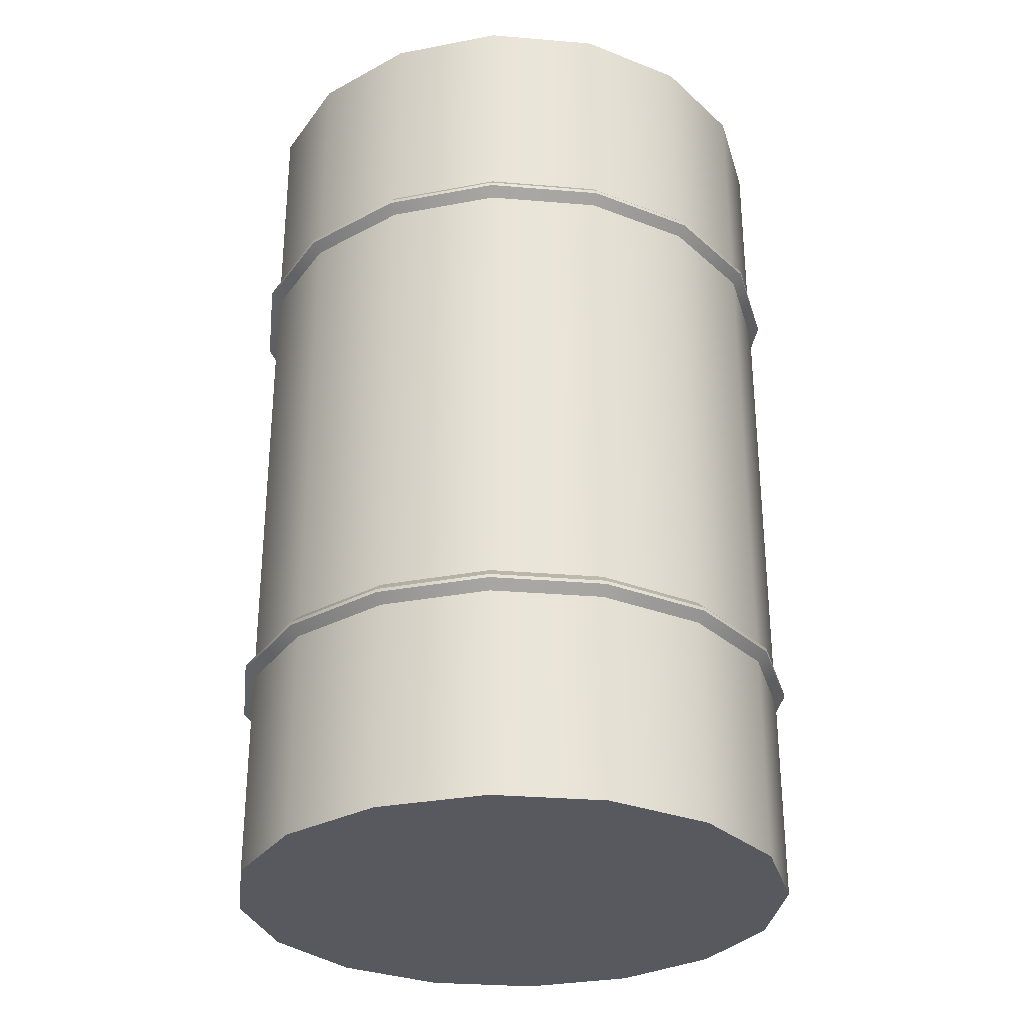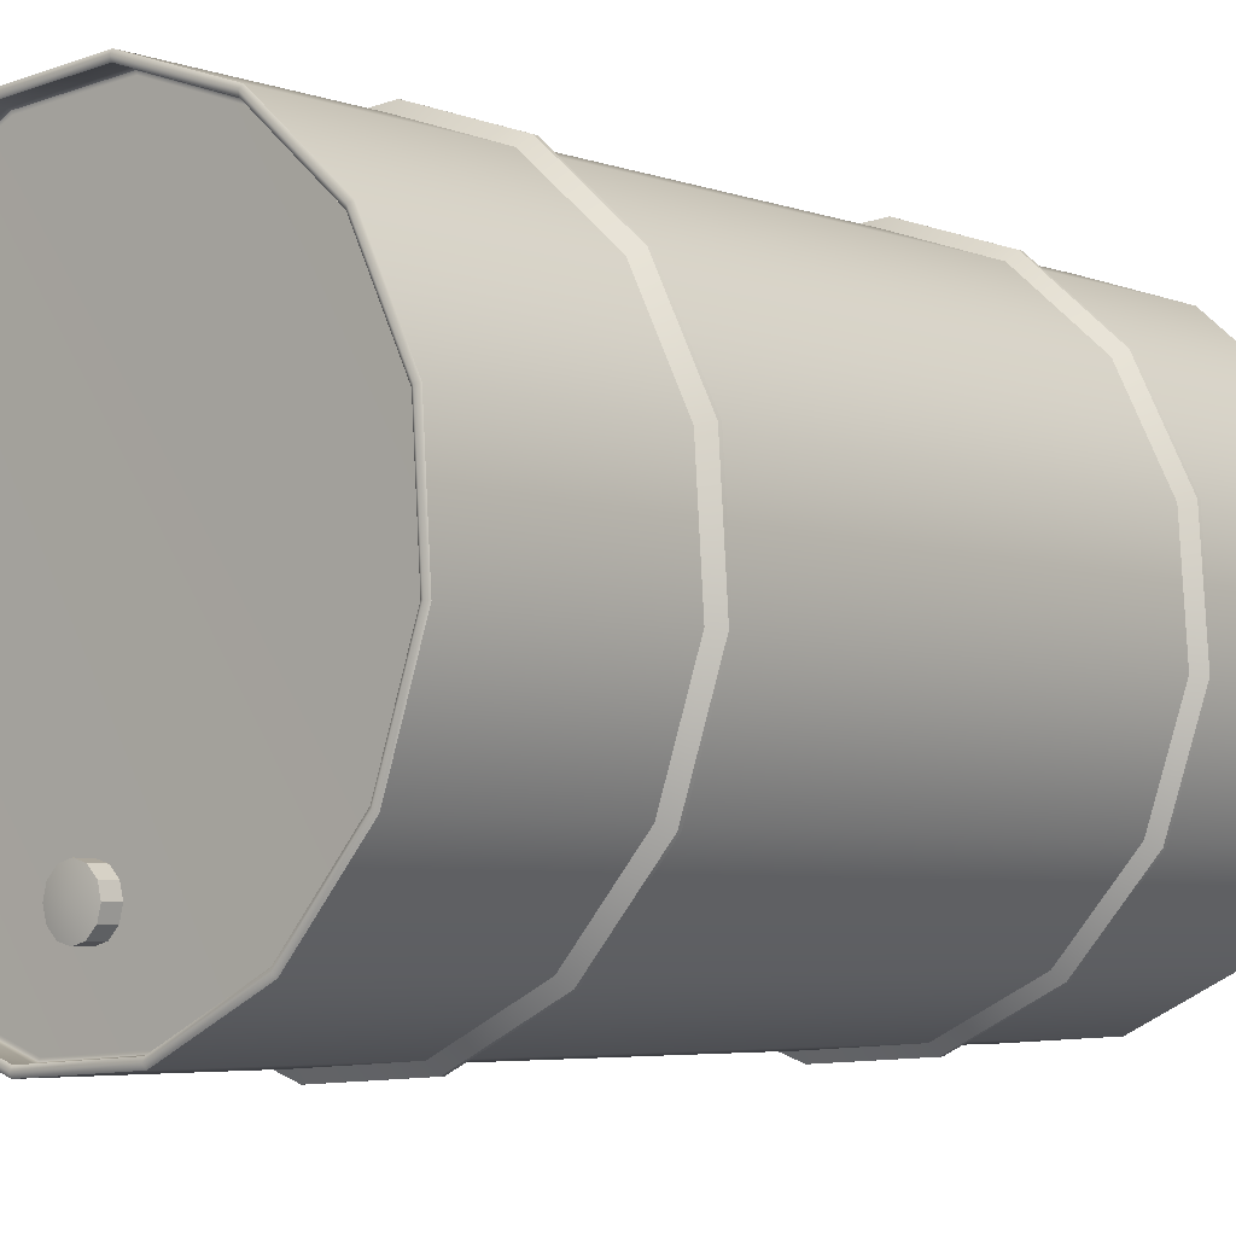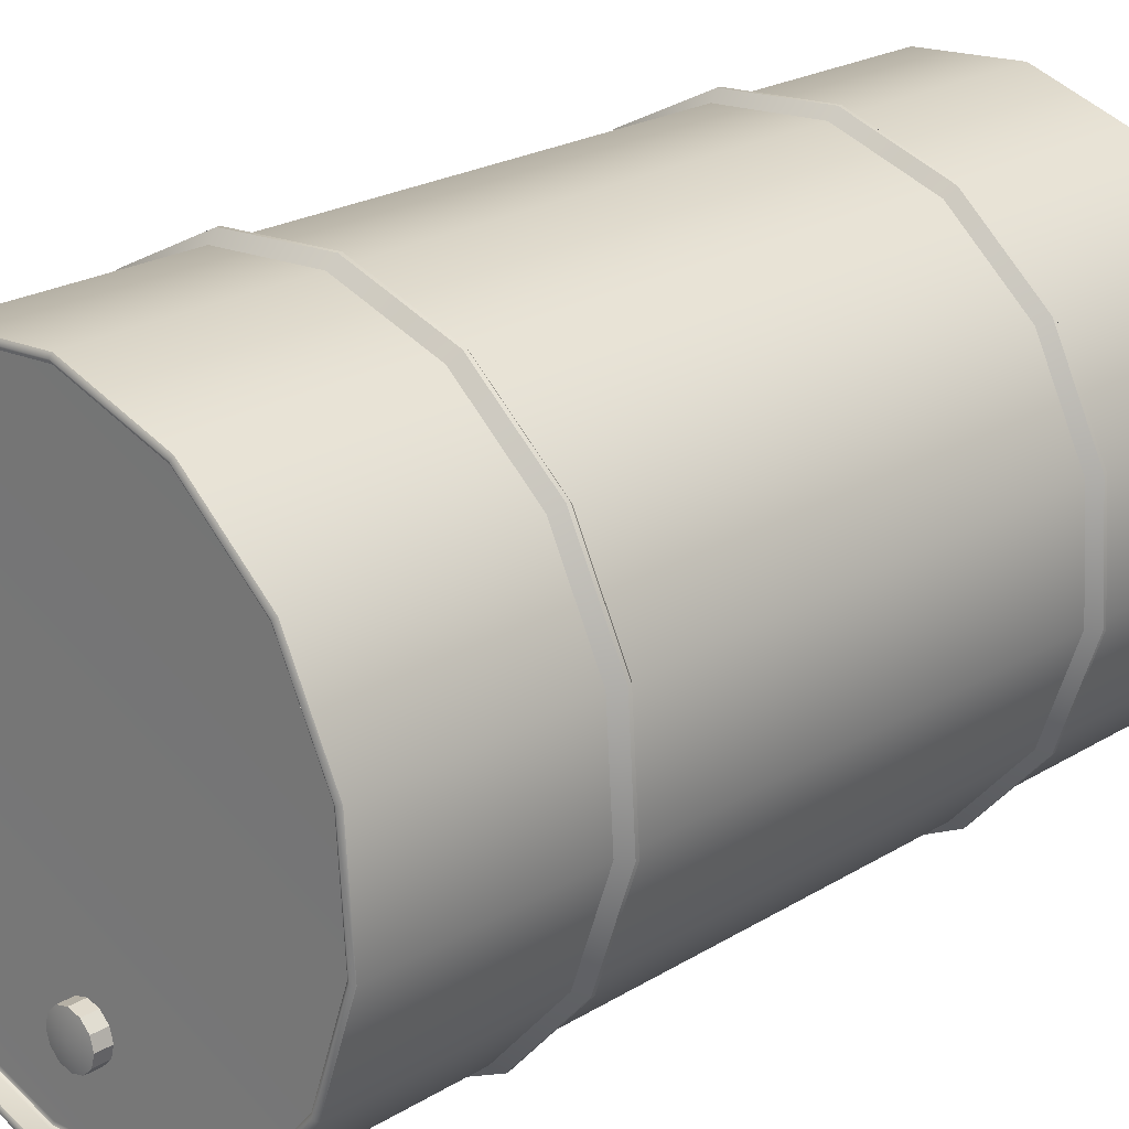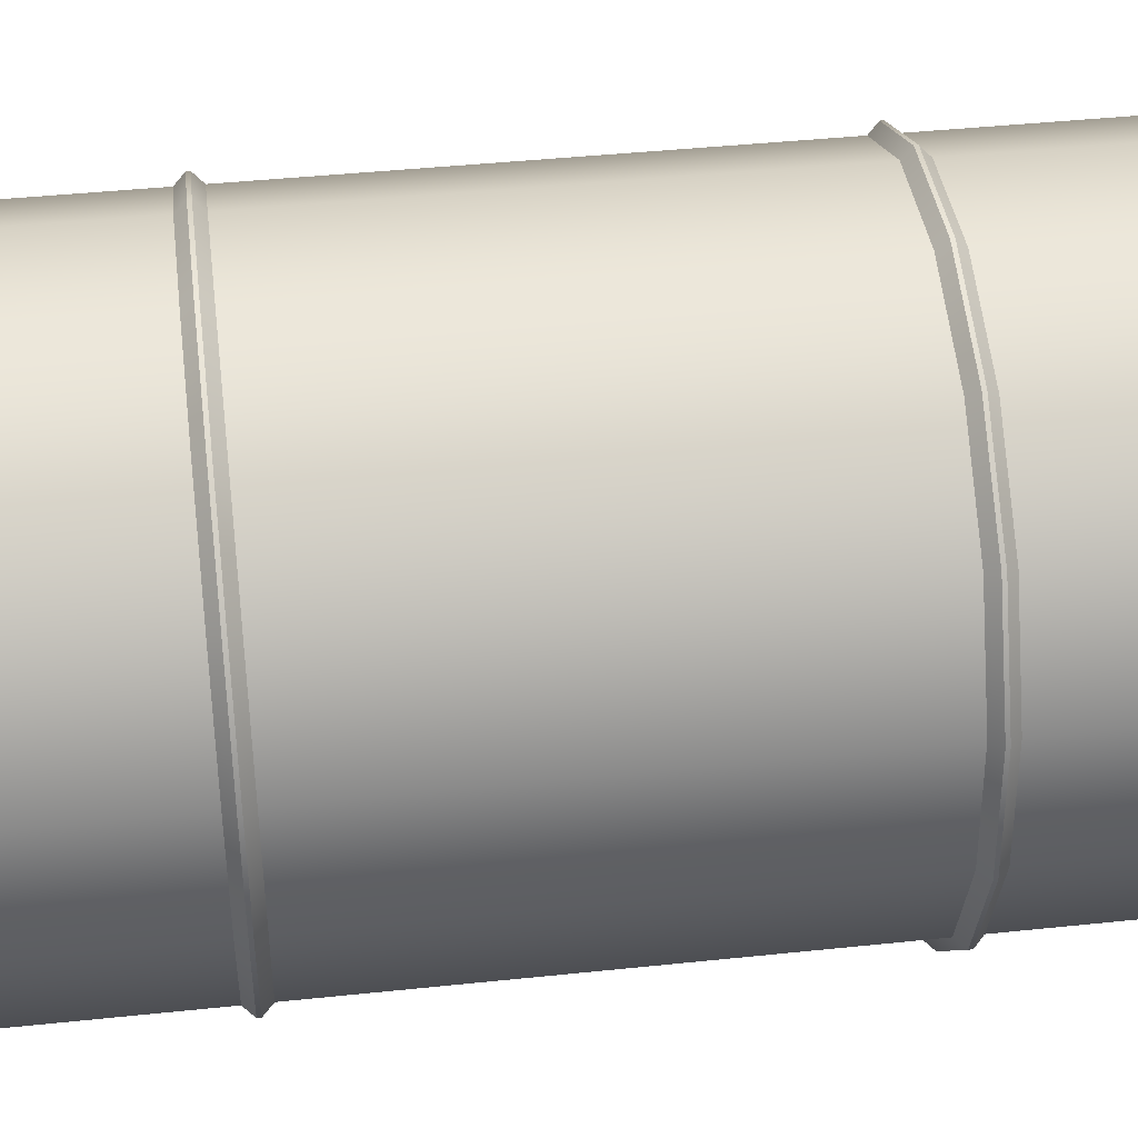
<metadata>
{"format":"obj","ext":"obj","renderer":"f3d","projection":"perspective","resolution":1024,"background":"white","views":[{"elev":-30.3,"azim":64.3,"up":"+Y"},{"elev":-4.9,"azim":-138.8,"up":"+Z"},{"elev":22.6,"azim":-136.2,"up":"+Z"},{"elev":42.1,"azim":-97.2,"up":"+Z"}]}
</metadata>
<code>
g default
v -0.08262 9.715 3.414
v -0.2111 9.715 3.448
v -0.3052 9.715 3.542
v -0.3396 9.715 3.671
v -0.3052 9.715 3.799
v -0.2111 9.715 3.893
v -0.08262 9.715 3.928
v 0.04586 9.715 3.893
v 0.1399 9.715 3.799
v 0.1744 9.715 3.671
v 0.1399 9.715 3.542
v 0.04586 9.715 3.448
v -0.08262 9.917 3.414
v -0.2111 9.917 3.448
v -0.3052 9.917 3.542
v -0.3396 9.917 3.671
v -0.3052 9.917 3.799
v -0.2111 9.917 3.893
v -0.08262 9.917 3.928
v 0.04586 9.917 3.893
v 0.1399 9.917 3.799
v 0.1744 9.917 3.671
v 0.1399 9.917 3.542
v 0.04586 9.917 3.448
v -0.08262 9.715 3.671
v -0.08262 9.95 3.671
v 0.1744 9.9 3.671
v 0.1399 9.9 3.799
v 0.04586 9.9 3.893
v -0.08262 9.9 3.928
v -0.2111 9.9 3.893
v -0.3052 9.9 3.799
v -0.3396 9.9 3.671
v -0.3052 9.9 3.542
v -0.2111 9.9 3.448
v -0.08262 9.9 3.414
v 0.04586 9.9 3.448
v 0.1399 9.9 3.542
v 0.1744 9.74 3.671
v 0.1399 9.74 3.799
v 0.04586 9.74 3.893
v -0.08262 9.74 3.928
v -0.2111 9.74 3.893
v -0.3052 9.74 3.799
v -0.3396 9.74 3.671
v -0.3052 9.74 3.542
v -0.2111 9.74 3.448
v -0.08262 9.74 3.414
v 0.04586 9.74 3.448
v 0.1399 9.74 3.542
v 0.3828 0.101 2.727
v -0.7591 0.101 2.802
v -1.785 0.101 3.308
v -2.54 0.101 4.169
v -2.908 0.101 5.252
v -2.833 0.101 6.394
v -2.327 0.101 7.421
v -1.466 0.101 8.175
v -0.3828 0.101 8.543
v 0.7591 0.101 8.468
v 1.785 0.101 7.962
v 2.54 0.101 7.102
v 2.908 0.101 6.018
v 2.833 0.101 4.876
v 2.327 0.101 3.85
v 1.466 0.101 3.095
v 0.3828 9.949 2.727
v -0.7591 9.949 2.802
v -1.785 9.949 3.308
v -2.54 9.949 4.169
v -2.908 9.949 5.252
v -2.833 9.949 6.394
v -2.327 9.949 7.421
v -1.466 9.949 8.175
v -0.3828 9.949 8.543
v 0.7591 9.949 8.468
v 1.785 9.949 7.962
v 2.54 9.949 7.102
v 2.908 9.949 6.018
v 2.833 9.949 4.876
v 2.327 9.949 3.85
v 1.466 9.949 3.095
v 0 0.101 5.635
v 0 9.749 5.635
v 0.3881 0.101 2.687
v 0.3935 0.101 2.647
v -0.7696 0.101 2.763
v -0.7802 0.101 2.723
v -0.7696 9.974 2.763
v -0.7802 9.949 2.723
v 0.3881 9.974 2.687
v 0.3935 9.949 2.647
v -1.81 0.101 3.276
v -1.835 0.101 3.244
v -1.81 9.974 3.276
v -1.835 9.949 3.244
v -2.575 0.101 4.148
v -2.611 0.101 4.128
v -2.575 9.974 4.148
v -2.611 9.949 4.128
v -2.948 0.101 5.247
v -2.989 0.101 5.242
v -2.948 9.974 5.247
v -2.989 9.949 5.242
v -2.872 0.101 6.405
v -2.912 0.101 6.415
v -2.872 9.974 6.405
v -2.912 9.949 6.415
v -2.359 0.101 7.445
v -2.392 0.101 7.47
v -2.359 9.974 7.445
v -2.392 9.949 7.47
v -1.487 0.101 8.21
v -1.507 0.101 8.246
v -1.487 9.974 8.21
v -1.507 9.949 8.246
v -0.3881 0.101 8.583
v -0.3935 0.101 8.624
v -0.3881 9.974 8.583
v -0.3935 9.949 8.624
v 0.7696 0.101 8.507
v 0.7802 0.101 8.547
v 0.7696 9.974 8.507
v 0.7802 9.949 8.547
v 1.81 0.101 7.994
v 1.835 0.101 8.027
v 1.81 9.974 7.994
v 1.835 9.949 8.027
v 2.575 0.101 7.122
v 2.611 0.101 7.142
v 2.575 9.974 7.122
v 2.611 9.949 7.142
v 2.948 0.101 6.023
v 2.989 0.101 6.029
v 2.948 9.974 6.023
v 2.989 9.949 6.029
v 2.872 0.101 4.866
v 2.912 0.101 4.855
v 2.872 9.974 4.866
v 2.912 9.949 4.855
v 2.359 0.101 3.825
v 2.392 0.101 3.8
v 2.359 9.974 3.825
v 2.392 9.949 3.8
v 1.487 0.101 3.06
v 1.507 0.101 3.025
v 1.487 9.974 3.06
v 1.507 9.949 3.025
v 2.912 7.699 4.855
v 2.912 7.462 4.855
v 2.989 7.699 6.029
v 2.989 7.462 6.029
v 2.611 7.699 7.142
v 2.611 7.462 7.142
v 1.835 7.699 8.027
v 1.835 7.462 8.027
v 0.7802 7.699 8.547
v 0.7802 7.462 8.547
v -0.3935 7.699 8.624
v -0.3935 7.462 8.624
v -1.507 7.699 8.246
v -1.507 7.462 8.246
v -2.392 7.699 7.47
v -2.392 7.462 7.47
v -2.912 7.699 6.415
v -2.912 7.462 6.415
v -2.989 7.699 5.242
v -2.989 7.462 5.242
v -2.611 7.699 4.128
v -2.611 7.462 4.128
v -1.835 7.699 3.244
v -1.835 7.462 3.244
v -0.7802 7.699 2.723
v -0.7802 7.462 2.723
v 0.3935 7.699 2.647
v 0.3935 7.462 2.647
v 1.507 7.699 3.025
v 1.507 7.462 3.025
v 2.392 7.699 3.8
v 2.392 7.462 3.8
v 2.912 2.588 4.855
v 2.912 2.351 4.855
v 2.989 2.351 6.029
v 2.989 2.588 6.029
v 2.611 2.351 7.142
v 2.611 2.588 7.142
v 1.835 2.351 8.027
v 1.835 2.588 8.027
v 0.7802 2.351 8.547
v 0.7802 2.588 8.547
v -0.3935 2.351 8.624
v -0.3935 2.588 8.624
v -1.507 2.351 8.246
v -1.507 2.588 8.246
v -2.392 2.351 7.47
v -2.392 2.588 7.47
v -2.912 2.351 6.415
v -2.912 2.588 6.415
v -2.989 2.351 5.242
v -2.989 2.588 5.242
v -2.611 2.351 4.128
v -2.611 2.588 4.128
v -1.835 2.351 3.244
v -1.835 2.588 3.244
v -0.7802 2.351 2.723
v -0.7802 2.588 2.723
v 0.3935 2.351 2.647
v 0.3935 2.588 2.647
v 1.507 2.351 3.025
v 1.507 2.588 3.025
v 2.392 2.351 3.8
v 2.392 2.588 3.8
v 3.01 7.599 4.829
v 3.01 7.562 4.829
v 2.472 7.562 3.738
v 2.472 7.599 3.738
v 3.09 7.599 6.042
v 3.09 7.562 6.042
v 2.699 7.599 7.193
v 2.699 7.562 7.193
v 1.897 7.599 8.108
v 1.897 7.562 8.108
v 0.8066 7.599 8.645
v 0.8066 7.562 8.645
v -0.4068 7.599 8.725
v -0.4068 7.562 8.725
v -1.558 7.599 8.334
v -1.558 7.562 8.334
v -2.472 7.599 7.532
v -2.472 7.562 7.532
v -3.01 7.599 6.442
v -3.01 7.562 6.442
v -3.09 7.599 5.228
v -3.09 7.562 5.228
v -2.699 7.599 4.077
v -2.699 7.562 4.077
v -1.897 7.599 3.163
v -1.897 7.562 3.163
v -0.8066 7.599 2.625
v -0.8066 7.562 2.625
v 0.4068 7.599 2.545
v 0.4068 7.562 2.545
v 1.558 7.599 2.936
v 1.558 7.562 2.936
v 3.01 2.488 4.829
v 3.01 2.451 4.829
v 2.472 2.451 3.738
v 2.472 2.488 3.738
v 3.09 2.488 6.042
v 3.09 2.451 6.042
v 2.699 2.488 7.193
v 2.699 2.451 7.193
v 1.897 2.488 8.108
v 1.897 2.451 8.108
v 0.8066 2.488 8.645
v 0.8066 2.451 8.645
v -0.4068 2.488 8.725
v -0.4068 2.451 8.725
v -1.558 2.488 8.334
v -1.558 2.451 8.334
v -2.472 2.488 7.532
v -2.472 2.451 7.532
v -3.01 2.488 6.442
v -3.01 2.451 6.442
v -3.09 2.488 5.228
v -3.09 2.451 5.228
v -2.699 2.488 4.077
v -2.699 2.451 4.077
v -1.897 2.488 3.163
v -1.897 2.451 3.163
v -0.8066 2.488 2.625
v -0.8066 2.451 2.625
v 0.4068 2.488 2.545
v 0.4068 2.451 2.545
v 1.558 2.488 2.936
v 1.558 2.451 2.936
v 0.3828 9.789 2.727
v 0.3813 9.76 2.739
v 0.3775 9.749 2.768
v -0.7485 9.749 2.842
v -0.756 9.76 2.814
v -0.7591 9.789 2.802
v -1.761 9.749 3.341
v -1.778 9.76 3.318
v -1.785 9.789 3.308
v -2.505 9.749 4.189
v -2.53 9.76 4.175
v -2.54 9.789 4.169
v -2.867 9.749 5.258
v -2.896 9.76 5.254
v -2.908 9.789 5.252
v -2.794 9.749 6.384
v -2.821 9.76 6.391
v -2.833 9.789 6.394
v -2.294 9.749 7.396
v -2.317 9.76 7.413
v -2.327 9.789 7.421
v -1.446 9.749 8.14
v -1.46 9.76 8.165
v -1.466 9.789 8.175
v -0.3775 9.749 8.502
v -0.3813 9.76 8.531
v -0.3828 9.789 8.543
v 0.7485 9.749 8.429
v 0.756 9.76 8.457
v 0.7591 9.789 8.468
v 1.761 9.749 7.93
v 1.778 9.76 7.952
v 1.785 9.789 7.962
v 2.505 9.749 7.081
v 2.53 9.76 7.096
v 2.54 9.789 7.102
v 2.867 9.749 6.013
v 2.896 9.76 6.016
v 2.908 9.789 6.018
v 2.794 9.749 4.887
v 2.821 9.76 4.879
v 2.833 9.789 4.876
v 2.294 9.749 3.875
v 2.317 9.76 3.857
v 2.327 9.789 3.85
v 1.446 9.749 3.131
v 1.46 9.76 3.106
v 1.466 9.789 3.095
v -2.912 0.1241 6.415
v -2.989 0.1241 5.242
v -2.611 0.1241 4.128
v -1.835 0.1241 3.244
v -0.7802 0.1241 2.723
v 0.3935 0.1241 2.647
v 1.507 0.1241 3.025
v 2.392 0.1241 3.8
v 2.912 0.1241 4.855
v 2.989 0.1241 6.029
v 2.611 0.1241 7.142
v 1.835 0.1241 8.027
v 0.7802 0.1241 8.547
v -0.3935 0.1241 8.624
v -1.507 0.1241 8.246
v -2.392 0.1241 7.47
g varil_low:varil_low:polySurface1
f 1 2 47 48
f 2 3 46 47
f 3 4 45 46
f 4 5 44 45
f 5 6 43 44
f 6 7 42 43
f 7 8 41 42
f 8 9 40 41
f 9 10 39 40
f 10 11 50 39
f 11 12 49 50
f 12 1 48 49
f 2 1 25
f 3 2 25
f 4 3 25
f 5 4 25
f 6 5 25
f 7 6 25
f 8 7 25
f 9 8 25
f 10 9 25
f 11 10 25
f 12 11 25
f 1 12 25
f 13 14 26
f 14 15 26
f 15 16 26
f 16 17 26
f 17 18 26
f 18 19 26
f 19 20 26
f 20 21 26
f 21 22 26
f 22 23 26
f 23 24 26
f 24 13 26
f 28 27 22 21
f 29 28 21 20
f 30 29 20 19
f 31 30 19 18
f 32 31 18 17
f 33 32 17 16
f 34 33 16 15
f 35 34 15 14
f 36 35 14 13
f 37 36 13 24
f 38 37 24 23
f 27 38 23 22
f 40 39 27 28
f 41 40 28 29
f 42 41 29 30
f 43 42 30 31
f 44 43 31 32
f 45 44 32 33
f 46 45 33 34
f 47 46 34 35
f 48 47 35 36
f 49 48 36 37
f 50 49 37 38
f 39 50 38 27
f 52 51 83
f 53 52 83
f 54 53 83
f 55 54 83
f 56 55 83
f 57 56 83
f 58 57 83
f 59 58 83
f 60 59 83
f 61 60 83
f 62 61 83
f 63 62 83
f 64 63 83
f 65 64 83
f 66 65 83
f 51 66 83
f 51 52 87 85
f 85 87 88 86
f 68 67 91 89
f 89 91 92 90
f 52 53 93 87
f 87 93 94 88
f 69 68 89 95
f 95 89 90 96
f 53 54 97 93
f 93 97 98 94
f 70 69 95 99
f 99 95 96 100
f 54 55 101 97
f 97 101 102 98
f 71 70 99 103
f 103 99 100 104
f 55 56 105 101
f 101 105 106 102
f 72 71 103 107
f 107 103 104 108
f 56 57 109 105
f 105 109 110 106
f 73 72 107 111
f 111 107 108 112
f 57 58 113 109
f 109 113 114 110
f 74 73 111 115
f 115 111 112 116
f 58 59 117 113
f 113 117 118 114
f 75 74 115 119
f 119 115 116 120
f 59 60 121 117
f 117 121 122 118
f 76 75 119 123
f 123 119 120 124
f 60 61 125 121
f 121 125 126 122
f 77 76 123 127
f 127 123 124 128
f 61 62 129 125
f 125 129 130 126
f 78 77 127 131
f 131 127 128 132
f 62 63 133 129
f 129 133 134 130
f 79 78 131 135
f 135 131 132 136
f 63 64 137 133
f 133 137 138 134
f 80 79 135 139
f 139 135 136 140
f 64 65 141 137
f 137 141 142 138
f 81 80 139 143
f 143 139 140 144
f 65 66 145 141
f 141 145 146 142
f 82 81 143 147
f 147 143 144 148
f 66 51 85 145
f 145 85 86 146
f 67 82 147 91
f 91 147 148 92
f 213 214 215 216
f 214 213 217 218
f 218 217 219 220
f 220 219 221 222
f 222 221 223 224
f 224 223 225 226
f 226 225 227 228
f 228 227 229 230
f 230 229 231 232
f 232 231 233 234
f 234 233 235 236
f 236 235 237 238
f 238 237 239 240
f 240 239 241 242
f 242 241 243 244
f 244 243 216 215
f 245 246 247 248
f 246 245 249 250
f 250 249 251 252
f 252 251 253 254
f 254 253 255 256
f 256 255 257 258
f 258 257 259 260
f 260 259 261 262
f 262 261 263 264
f 264 263 265 266
f 266 265 267 268
f 268 267 269 270
f 270 269 271 272
f 272 271 273 274
f 274 273 275 276
f 276 275 248 247
f 86 88 329 330
f 88 94 328 329
f 94 98 327 328
f 98 102 326 327
f 102 106 325 326
f 106 110 340 325
f 110 114 339 340
f 114 118 338 339
f 118 122 337 338
f 122 126 336 337
f 126 130 335 336
f 130 134 334 335
f 134 138 333 334
f 138 142 332 333
f 142 146 331 332
f 146 86 330 331
f 151 149 140 136
f 153 151 136 132
f 155 153 132 128
f 157 155 128 124
f 159 157 124 120
f 161 159 120 116
f 163 161 116 112
f 165 163 112 108
f 167 165 108 104
f 169 167 104 100
f 171 169 100 96
f 173 171 96 90
f 175 173 90 92
f 177 175 92 148
f 179 177 148 144
f 149 179 144 140
f 184 181 150 152
f 186 184 152 154
f 188 186 154 156
f 190 188 156 158
f 192 190 158 160
f 194 192 160 162
f 196 194 162 164
f 198 196 164 166
f 200 198 166 168
f 202 200 168 170
f 204 202 170 172
f 206 204 172 174
f 208 206 174 176
f 210 208 176 178
f 212 210 178 180
f 181 212 180 150
f 150 180 215 214
f 179 149 213 216
f 149 151 217 213
f 152 150 214 218
f 151 153 219 217
f 154 152 218 220
f 153 155 221 219
f 156 154 220 222
f 155 157 223 221
f 158 156 222 224
f 157 159 225 223
f 160 158 224 226
f 159 161 227 225
f 162 160 226 228
f 161 163 229 227
f 164 162 228 230
f 163 165 231 229
f 166 164 230 232
f 165 167 233 231
f 168 166 232 234
f 167 169 235 233
f 170 168 234 236
f 169 171 237 235
f 172 170 236 238
f 171 173 239 237
f 174 172 238 240
f 173 175 241 239
f 176 174 240 242
f 175 177 243 241
f 178 176 242 244
f 177 179 216 243
f 180 178 244 215
f 182 211 247 246
f 212 181 245 248
f 181 184 249 245
f 183 182 246 250
f 184 186 251 249
f 185 183 250 252
f 186 188 253 251
f 187 185 252 254
f 188 190 255 253
f 189 187 254 256
f 190 192 257 255
f 191 189 256 258
f 192 194 259 257
f 193 191 258 260
f 194 196 261 259
f 195 193 260 262
f 196 198 263 261
f 197 195 262 264
f 198 200 265 263
f 199 197 264 266
f 200 202 267 265
f 201 199 266 268
f 202 204 269 267
f 203 201 268 270
f 204 206 271 269
f 205 203 270 272
f 206 208 273 271
f 207 205 272 274
f 208 210 275 273
f 209 207 274 276
f 210 212 248 275
f 211 209 276 247
f 279 278 281 280
f 278 277 282 281
f 279 280 84
f 280 283 84
f 283 286 84
f 286 289 84
f 289 292 84
f 292 295 84
f 295 298 84
f 298 301 84
f 301 304 84
f 304 307 84
f 307 310 84
f 310 313 84
f 313 316 84
f 316 319 84
f 319 322 84
f 322 279 84
f 67 68 282 277
f 68 69 285 282
f 69 70 288 285
f 70 71 291 288
f 71 72 294 291
f 72 73 297 294
f 73 74 300 297
f 74 75 303 300
f 75 76 306 303
f 76 77 309 306
f 77 78 312 309
f 78 79 315 312
f 79 80 318 315
f 80 81 321 318
f 81 82 324 321
f 82 67 277 324
f 280 281 284 283
f 281 282 285 284
f 283 284 287 286
f 284 285 288 287
f 286 287 290 289
f 287 288 291 290
f 289 290 293 292
f 290 291 294 293
f 292 293 296 295
f 293 294 297 296
f 295 296 299 298
f 296 297 300 299
f 298 299 302 301
f 299 300 303 302
f 301 302 305 304
f 302 303 306 305
f 304 305 308 307
f 305 306 309 308
f 307 308 311 310
f 308 309 312 311
f 310 311 314 313
f 311 312 315 314
f 313 314 317 316
f 314 315 318 317
f 316 317 320 319
f 317 318 321 320
f 319 320 323 322
f 320 321 324 323
f 277 278 323 324
f 278 279 322 323
f 326 325 197 199
f 327 326 199 201
f 328 327 201 203
f 329 328 203 205
f 330 329 205 207
f 331 330 207 209
f 332 331 209 211
f 333 332 211 182
f 334 333 182 183
f 335 334 183 185
f 336 335 185 187
f 337 336 187 189
f 338 337 189 191
f 339 338 191 193
f 340 339 193 195
f 325 340 195 197

</code>
